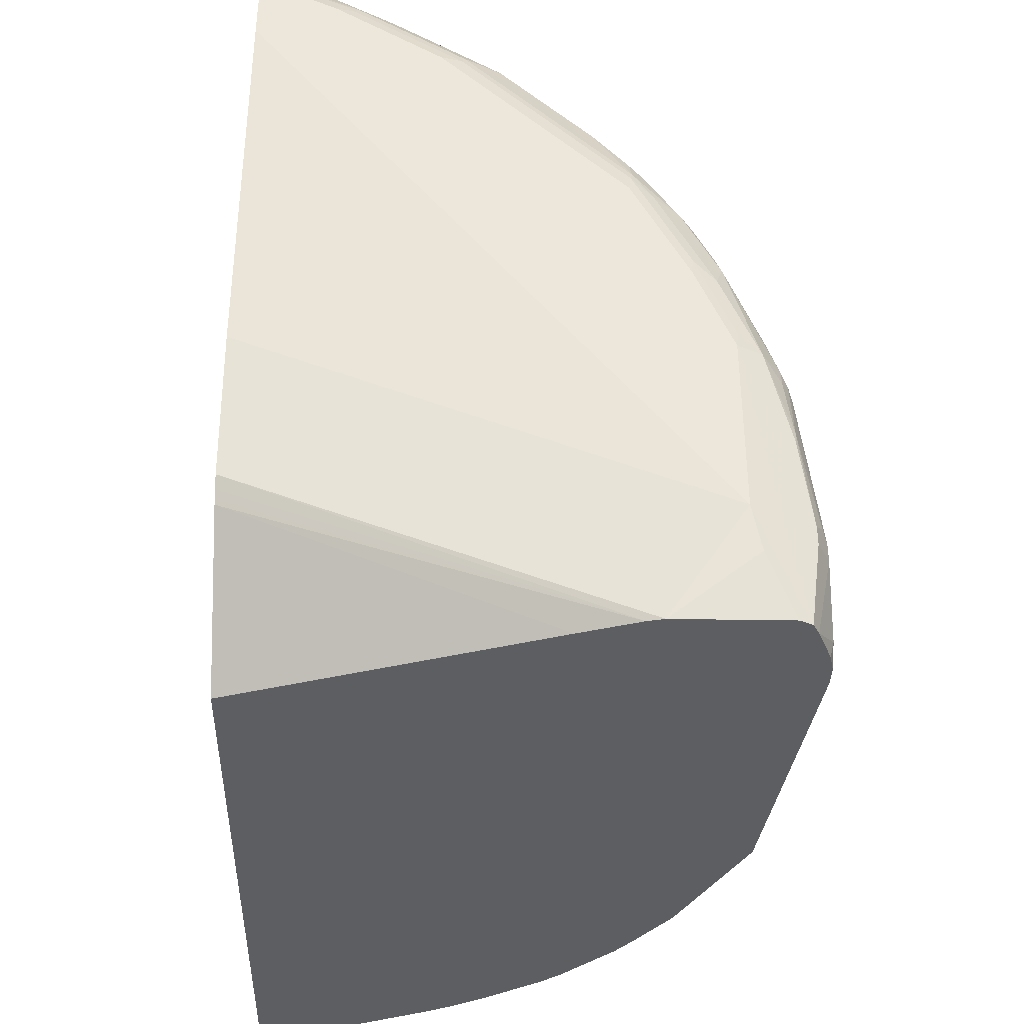
<metadata>
{"format":"obj","ext":"obj","renderer":"f3d","projection":"perspective","resolution":1024,"background":"white","views":[{"elev":-38.1,"azim":-1.2,"up":"+Z"}]}
</metadata>
<code>
v 0.3243 0.4012 -0.07166
v 0.4468 0.369 -0.07764
v 0.3691 0.3885 -0.09531
v 0.3243 0.3963 -0.09531
v 0.3243 0.4012 0.006044
v 0.5051 0.3496 6.636e-05
v 0.4727 0.3561 -0.08414
v 0.445 0.3651 -0.09531
v 0.4468 0.369 0.09718
v 0.3243 -0.3107 -0.09531
v 0.3243 0.3885 0.2003
v 0.3303 0.3885 0.1943
v 0.3691 0.3885 0.1166
v 0.5051 0.3496 0.07777
v 0.531 0.3367 -0.006431
v 0.5245 0.3302 -0.09531
v 0.5227 0.3311 -0.09531
v 0.408 0.369 0.1749
v 0.4662 0.3496 0.1749
v 0.4856 0.3496 0.136
v 0.6562 -0.4225 -0.09531
v 0.3243 -0.4143 0.05187
v 0.3243 0.3836 0.2221
v 0.3303 0.3836 0.2161
v 0.3885 0.3642 0.2356
v 0.3885 0.369 0.2137
v 0.531 0.3367 0.07128
v 0.4986 0.3431 0.1425
v 0.5439 0.3302 0.09718
v 0.5439 0.3302 0.01947
v 0.5958 0.3043 0.04537
v 0.6475 0.2784 0.05187
v 0.5892 0.2978 -0.08414
v 0.5504 0.3172 -0.09531
v 0.4662 0.3447 0.1967
v 0.5051 0.3302 0.1943
v 0.7187 -0.4429 -0.09531
v 0.3243 -0.4164 0.05586
v 0.3243 0.3642 0.2998
v 0.3303 0.3642 0.2938
v 0.3691 0.3642 0.255
v 0.4662 0.3059 0.3327
v 0.4274 0.3447 0.255
v 0.5245 0.3302 0.1555
v 0.5375 0.3237 0.1619
v 0.5569 0.3237 0.1037
v 0.5958 0.3043 0.1037
v 0.6669 0.259 0.01297
v 0.6281 0.2784 -0.04524
v 0.6669 0.259 0.09068
v 0.6475 0.259 -0.08414
v 0.587 0.2956 -0.09531
v 0.5051 0.3253 0.2161
v 0.518 0.3237 0.2008
v 0.7363 -0.4468 -0.09531
v 0.3243 -0.4273 0.07777
v 0.3243 -0.4209 0.06478
v 0.3243 0.3447 0.358
v 0.3303 0.3253 0.4103
v 0.3691 0.3059 0.4298
v 0.4792 0.2849 0.3755
v 0.4759 0.301 0.3352
v 0.5148 0.3205 0.2185
v 0.5763 0.3043 0.1619
v 0.6151 0.2849 0.1425
v 0.6281 0.2784 0.1296
v 0.6863 0.2395 0.01297
v 0.7251 0.1813 -0.09531
v 0.6669 0.2395 -0.09531
v 0.6475 0.259 0.149
v 0.6863 0.2201 0.1684
v 0.7058 0.2006 0.1684
v 0.6863 0.2395 0.09068
v 0.6452 0.2568 -0.09531
v 0.5569 0.3043 0.2008
v 0.8547 -0.4468 -0.09531
v 0.8255 -0.4613 -0.02913
v 0.8158 -0.4662 0.01947
v 0.3243 -0.4468 0.2332
v 0.3243 0.3268 0.4096
v 0.3243 0.3249 0.4135
v 0.3303 0.3059 0.4492
v 0.3497 0.2978 0.4532
v 0.3788 0.301 0.4322
v 0.3983 0.2816 0.4516
v 0.4371 0.2622 0.4516
v 0.5148 0.2428 0.4128
v 0.5148 0.2622 0.3739
v 0.5731 0.2428 0.3352
v 0.5731 0.2816 0.238
v 0.5536 0.301 0.2185
v 0.5731 0.301 0.1797
v 0.6119 0.2816 0.1603
v 0.6345 0.2654 0.1619
v 0.7446 0.1618 -0.08414
v 0.7424 0.1596 -0.09531
v 0.6313 0.2622 0.1797
v 0.6475 0.2395 0.2073
v 0.6701 0.2233 0.1991
v 0.6895 0.204 0.1991
v 0.709 0.1845 0.1991
v 0.7122 0.1877 0.1814
v 0.7251 0.1813 0.149
v 0.7446 0.1618 0.09068
v 0.8664 -0.4409 -0.09531
v 0.8158 -0.4662 0.2137
v 0.3243 -0.4662 0.6604
v 0.3243 0.3054 0.4524
v 0.3243 0.303 0.4566
v 0.3243 0.2967 0.4665
v 0.3303 0.2784 0.492
v 0.3691 0.2784 0.4726
v 0.3788 0.2622 0.4905
v 0.4371 0.204 0.5293
v 0.4565 0.2233 0.4905
v 0.5925 0.1845 0.4128
v 0.6119 0.1845 0.3933
v 0.6313 0.204 0.3352
v 0.4954 0.1845 0.5099
v 0.5731 0.1845 0.4322
v 0.6313 0.2428 0.238
v 0.8223 0.04527 -0.006431
v 0.7834 0.1035 -0.09531
v 0.7478 0.1068 0.238
v 0.7284 0.1651 0.1797
v 0.6895 0.1262 0.3545
v 0.7317 0.1683 0.1619
v 0.8029 0.06471 0.1296
v 0.7899 0.09061 0.1037
v 0.7834 0.1035 0.09068
v 0.8223 0.04527 0.03238
v 0.8676 -0.4402 -0.09531
v 0.8806 -0.4338 6.636e-05
v 0.8806 -0.4338 0.01947
v 0.8547 -0.4468 0.1166
v 0.8417 -0.4532 0.2137
v 0.8183 -0.4613 0.2332
v 0.777 -0.4662 0.3108
v 0.3243 -0.4662 0.7246
v 0.3243 0.2779 0.4953
v 0.3303 0.2395 0.5503
v 0.3594 0.2428 0.5293
v 0.408 0.2006 0.5503
v 0.408 0.1813 0.5697
v 0.408 0.1424 0.6086
v 0.4371 0.1456 0.5876
v 0.6313 0.1456 0.4128
v 0.5925 0.1068 0.4905
v 0.5731 0.1068 0.5099
v 0.5342 0.1651 0.4905
v 0.4954 0.1262 0.5681
v 0.5148 0.1068 0.5681
v 0.5342 0.1068 0.5487
v 0.8288 0.03237 0.006477
v 0.8417 0.006469 -0.006431
v 0.7876 0.09528 -0.09531
v 0.7673 0.06794 0.2574
v 0.7673 0.08738 0.2185
v 0.7511 0.1295 0.1814
v 0.7705 0.09061 0.2008
v 0.6895 0.1068 0.3739
v 0.7284 0.02905 0.3933
v 0.8094 0.05172 0.1425
v 0.8288 0.03237 0.04537
v 0.8741 -0.4273 -0.09531
v 0.8936 -0.4079 6.636e-05
v 0.8936 -0.4079 0.01947
v 0.8886 -0.4176 0.02917
v 0.8693 -0.437 0.1263
v 0.8676 -0.4402 0.1166
v 0.8612 -0.4338 0.1943
v 0.862 -0.4273 0.2137
v 0.811 -0.437 0.34
v 0.8029 -0.4532 0.3108
v 0.7794 -0.4613 0.3303
v 0.7187 -0.4662 0.4273
v 0.3691 -0.4662 0.7187
v 0.3243 -0.4631 0.7382
v 0.3243 0.2415 0.5493
v 0.3243 0.2376 0.5543
v 0.3303 0.1813 0.6086
v 0.3691 0.1424 0.628
v 0.4371 0.1262 0.607
v 0.6895 0.06794 0.4128
v 0.6313 0.06794 0.4905
v 0.5731 0.06794 0.5487
v 0.4565 0.1068 0.607
v 0.4954 0.06794 0.607
v 0.5148 0.0485 0.607
v 0.8547 -0.01943 6.636e-05
v 0.8547 -0.03879 -0.09531
v 0.814 0.04247 -0.09531
v 0.7867 0.02905 0.2574
v 0.8061 0.02905 0.1991
v 0.8094 0.03237 0.1814
v 0.7478 0.009695 0.3739
v 0.8061 0.0485 0.1603
v 0.6895 0.0485 0.4322
v 0.6313 0.0485 0.5099
v 0.709 0.009695 0.4322
v 0.7058 -0.01943 0.4532
v 0.7251 -6.884e-05 0.4143
v 0.7446 -0.01943 0.3949
v 0.8288 0.01292 0.1231
v 0.8482 -0.006522 0.04537
v 0.8547 -0.01943 0.03888
v 0.8891 -0.3906 -0.09531
v 0.8936 -0.3884 -0.07764
v 0.8936 -0.3691 0.09718
v 0.8741 -0.4079 0.1943
v 0.8693 -0.4176 0.204
v 0.8498 -0.4176 0.2623
v 0.8037 -0.4273 0.369
v 0.7843 -0.4273 0.4079
v 0.7721 -0.437 0.4176
v 0.7446 -0.4532 0.4273
v 0.7211 -0.4613 0.4467
v 0.6823 -0.4613 0.4856
v 0.5634 -0.4662 0.5827
v 0.408 -0.4662 0.6993
v 0.3756 -0.4597 0.7317
v 0.3243 -0.4604 0.7452
v 0.3243 0.1987 0.5931
v 0.3303 0.1618 0.628
v 0.3691 0.1165 0.6482
v 0.3788 0.1262 0.6361
v 0.3983 0.1262 0.6264
v 0.408 0.1165 0.6288
v 0.408 0.05826 0.6677
v 0.4371 0.06794 0.6458
v 0.5536 0.02905 0.5876
v 0.5925 0.009695 0.5681
v 0.6119 0.0485 0.5293
v 0.4759 0.02905 0.6458
v 0.4759 0.009695 0.6556
v 0.8741 -0.07767 6.636e-05
v 0.8741 -0.09712 -0.03883
v 0.8936 -0.3496 -0.09531
v 0.8094 -0.02597 0.259
v 0.8255 -0.02919 0.2185
v 0.8304 -0.03879 0.2161
v 0.811 0.01937 0.1967
v 0.8353 -0.03879 0.1943
v 0.8288 -0.02597 0.2008
v 0.7527 -6.884e-05 0.3714
v 0.6507 0.009695 0.5099
v 0.6281 0.01937 0.5309
v 0.6895 -0.009748 0.471
v 0.6863 -0.03879 0.492
v 0.7251 -0.03879 0.4338
v 0.7058 -0.05823 0.4726
v 0.7527 -0.07767 0.4103
v 0.7446 -0.09712 0.4338
v 0.8353 -0.01943 0.1555
v 0.8353 -6.884e-05 0.1166
v 0.8547 -0.03879 0.07777
v 0.8936 -0.3709 -0.09531
v 0.8547 -0.1165 0.1943
v 0.8741 -0.3107 0.1943
v 0.8741 -0.3496 0.2137
v 0.8741 -0.3691 0.2137
v 0.8936 -0.3496 0.07777
v 0.8741 -0.1165 0.03888
v 0.8693 -0.3787 0.2234
v 0.8304 -0.3982 0.3206
v 0.811 -0.4176 0.3593
v 0.811 -0.3787 0.3787
v 0.8037 -0.3884 0.3884
v 0.7648 -0.4079 0.4467
v 0.7454 -0.4273 0.4661
v 0.7333 -0.437 0.4758
v 0.7211 -0.4419 0.4856
v 0.76 -0.4419 0.4273
v 0.7235 -0.4564 0.4564
v 0.6847 -0.4564 0.4953
v 0.6071 -0.4564 0.573
v 0.5852 -0.4613 0.5827
v 0.5464 -0.4613 0.6215
v 0.5245 -0.4662 0.6215
v 0.4662 -0.4662 0.6604
v 0.4298 -0.4613 0.6993
v 0.4144 -0.4597 0.7122
v 0.4323 -0.4564 0.709
v 0.3934 -0.4564 0.7284
v 0.395 -0.4402 0.7511
v 0.3627 -0.4532 0.7446
v 0.3243 -0.4543 0.7554
v 0.3243 0.1618 0.628
v 0.3243 0.1379 0.6481
v 0.3243 0.1106 0.6694
v 0.3303 0.1359 0.6482
v 0.3691 0.05826 0.6871
v 0.4662 -0.03879 0.6871
v 0.4662 -6.884e-05 0.6677
v 0.5925 -0.009748 0.5779
v 0.6087 -0.01943 0.5697
v 0.5051 -0.05823 0.6677
v 0.5828 -0.01943 0.59
v 0.8547 -0.07767 0.1555
v 0.8936 -0.2913 0.01947
v 0.8936 -0.2913 -0.01934
v 0.8936 -0.3107 -0.05824
v 0.8936 -0.3302 -0.07764
v 0.8304 -0.05823 0.2356
v 0.7915 -0.03879 0.3132
v 0.8498 -0.07767 0.1773
v 0.7721 -0.03879 0.352
v 0.6475 -0.01943 0.5309
v 0.6475 -0.05823 0.5503
v 0.6669 -0.07767 0.5309
v 0.7964 -0.09712 0.3303
v 0.7915 -0.07767 0.3327
v 0.6863 -0.09712 0.5114
v 0.7446 -0.3496 0.492
v 0.764 -0.3107 0.4532
v 0.7834 -0.2913 0.4143
v 0.7964 -0.2913 0.3884
v 0.8029 -0.2913 0.3755
v 0.8498 -0.09712 0.1967
v 0.8353 -0.07767 0.2332
v 0.8158 -0.09712 0.2914
v 0.8353 -0.3302 0.3108
v 0.8158 -0.3691 0.369
v 0.8094 -0.3691 0.382
v 0.8029 -0.3691 0.3949
v 0.764 -0.3884 0.4532
v 0.7454 -0.3691 0.4856
v 0.7065 -0.4079 0.5244
v 0.6863 -0.4079 0.5503
v 0.7251 -0.4273 0.492
v 0.6847 -0.437 0.5341
v 0.6459 -0.437 0.573
v 0.6071 -0.437 0.6118
v 0.5682 -0.4564 0.6118
v 0.5488 -0.4564 0.6313
v 0.4881 -0.4613 0.6604
v 0.4905 -0.4564 0.6701
v 0.5294 -0.437 0.6701
v 0.4711 -0.437 0.709
v 0.4921 -0.4209 0.7122
v 0.4533 -0.4209 0.7317
v 0.3715 -0.4079 0.7721
v 0.3521 -0.4273 0.7721
v 0.3545 -0.437 0.7673
v 0.3367 -0.4402 0.7705
v 0.3243 -0.4519 0.7585
v 0.3243 0.103 0.674
v 0.3497 0.03882 0.7065
v 0.4759 -0.08735 0.6944
v 0.4856 -0.07767 0.6871
v 0.408 -0.01943 0.7065
v 0.3497 -0.05823 0.7454
v 0.34 -0.06791 0.7527
v 0.4565 -0.04855 0.6944
v 0.4371 -0.08735 0.7138
v 0.531 -0.05823 0.6474
v 0.5892 -0.07767 0.6086
v 0.6281 -0.05823 0.5697
v 0.5634 -0.07767 0.6288
v 0.811 -0.07767 0.2938
v 0.7058 -0.3107 0.5309
v 0.6281 -0.2913 0.6086
v 0.6669 -0.2913 0.5697
v 0.8094 -0.09712 0.3044
v 0.7058 -0.3884 0.5309
v 0.8158 -0.2913 0.3496
v 0.6281 -0.4079 0.6086
v 0.6087 -0.4079 0.628
v 0.5876 -0.437 0.6313
v 0.4986 -0.4079 0.7122
v 0.4468 -0.4079 0.7382
v 0.5002 -0.4176 0.709
v 0.5116 -0.4079 0.7058
v 0.3691 -0.3884 0.777
v 0.3303 -0.4273 0.777
v 0.3243 -0.4273 0.7783
v 0.3243 -0.4402 0.7705
v 0.3243 0.08365 0.6857
v 0.34 0.02905 0.7138
v 0.3303 -0.03879 0.7454
v 0.5116 -0.3302 0.7058
v 0.4921 -0.09712 0.6863
v 0.4954 -0.3205 0.7138
v 0.3243 -0.04481 0.7498
v 0.3243 -0.07767 0.7598
v 0.3303 -0.07767 0.7576
v 0.3788 -0.3399 0.7721
v 0.5698 -0.09712 0.628
v 0.6087 -0.3107 0.628
v 0.5892 -0.3884 0.6474
v 0.4986 -0.3302 0.7122
v 0.4468 -0.3496 0.7382
v 0.3691 -0.3496 0.777
v 0.3243 -0.3691 0.7897
v 0.3243 0.02837 0.7164
v 0.3243 0.01937 0.7209
v 0.5892 -0.3302 0.6474
v 0.531 -0.2913 0.6863
v 0.3243 -0.3361 0.7887
v 0.3497 -0.2913 0.777
v 0.3243 -0.3496 0.7897
f 221 287 222
f 223 288 224
f 221 286 287
f 230 294 234
f 221 284 285
f 221 283 284
f 224 288 289
f 220 281 282
f 221 285 286
f 221 282 283
f 229 292 293
f 224 290 291
f 225 291 290
f 225 290 292
f 225 292 229
f 225 229 228
f 225 227 226
f 231 235 295
f 229 293 294
f 229 294 230
f 220 336 281
f 224 289 290
f 212 261 264
f 214 266 267
f 219 278 279
f 212 265 266
f 231 295 232
f 212 264 265
f 212 266 213
f 213 266 214
f 214 267 268
f 214 268 269
f 214 269 270
f 214 270 271
f 214 271 215
f 215 271 272
f 215 272 273
f 215 273 216
f 216 273 274
f 216 274 217
f 217 274 275
f 217 275 218
f 218 275 276
f 218 276 277
f 218 277 219
f 219 277 278
f 220 280 336
f 232 295 296
f 252 253 311
f 232 247 233
f 245 307 305
f 246 249 248
f 246 308 249
f 247 296 358
f 247 358 309
f 247 309 308
f 249 308 309
f 249 309 310
f 249 310 251
f 250 251 253
f 251 310 253
f 252 311 312
f 252 312 307
f 253 310 313
f 253 313 314
f 253 314 315
f 253 315 316
f 253 316 317
f 211 261 212
f 253 317 318
f 253 318 311
f 245 252 307
f 232 296 247
f 243 256 254
f 241 243 244
f 234 294 235
f 235 294 293
f 235 293 297
f 235 297 298
f 235 298 295
f 236 256 299
f 236 299 258
f 236 258 263
f 236 263 300
f 236 300 301
f 236 301 302
f 236 302 237
f 237 302 303
f 237 303 238
f 239 304 241
f 239 241 240
f 239 245 305
f 239 305 304
f 241 304 306
f 241 306 299
f 241 299 243
f 243 299 256
f 210 261 211
f 167 211 168
f 209 262 263
f 175 217 176
f 176 217 218
f 176 218 219
f 177 220 282
f 177 282 221
f 177 221 222
f 177 222 178
f 180 223 224
f 180 224 181
f 182 224 291
f 182 291 225
f 182 225 226
f 182 226 227
f 183 227 225
f 183 225 228
f 183 228 229
f 183 229 230
f 183 230 187
f 184 185 199
f 184 199 198
f 186 189 231
f 175 216 217
f 186 231 232
f 174 216 175
f 173 216 174
f 165 208 166
f 258 299 306
f 166 208 257
f 166 257 238
f 166 238 303
f 166 303 302
f 166 302 301
f 166 301 300
f 166 300 262
f 166 262 209
f 166 209 167
f 167 209 210
f 167 210 211
f 168 211 169
f 169 211 171
f 171 211 172
f 172 211 212
f 172 212 173
f 173 213 214
f 173 214 215
f 173 215 216
f 173 212 213
f 209 263 258
f 186 232 233
f 187 230 188
f 200 248 249
f 200 249 201
f 201 250 203
f 201 203 202
f 201 249 251
f 201 251 250
f 203 252 245
f 203 250 253
f 203 253 252
f 204 243 254
f 204 254 255
f 204 255 206
f 204 206 205
f 206 255 254
f 206 254 256
f 206 256 236
f 207 257 208
f 209 258 259
f 209 259 260
f 209 260 261
f 209 261 210
f 200 246 248
f 186 233 199
f 199 308 246
f 199 233 247
f 188 230 234
f 188 234 189
f 189 234 235
f 189 235 231
f 190 206 236
f 190 236 191
f 191 237 238
f 191 236 237
f 193 239 240
f 193 240 194
f 193 196 239
f 194 240 241
f 194 241 242
f 194 242 195
f 195 243 204
f 195 242 241
f 195 241 244
f 195 244 243
f 196 203 245
f 196 245 239
f 199 246 200
f 199 247 308
f 258 306 319
f 371 393 374
f 258 304 320
f 342 371 374
f 343 374 375
f 343 375 345
f 343 345 344
f 345 375 376
f 345 376 377
f 345 377 346
f 347 378 348
f 348 378 379
f 348 379 380
f 348 380 351
f 349 381 382
f 349 382 350
f 349 355 383
f 349 383 381
f 350 382 388
f 350 388 359
f 351 380 352
f 352 380 353
f 353 380 384
f 353 384 385
f 342 374 343
f 353 385 386
f 341 371 342
f 340 372 373
f 321 366 322
f 322 366 323
f 323 366 324
f 327 365 329
f 327 329 328
f 329 365 367
f 329 367 332
f 329 332 331
f 329 331 330
f 332 367 368
f 332 368 333
f 333 368 369
f 333 369 335
f 333 335 334
f 335 369 338
f 335 338 337
f 338 340 339
f 338 369 340
f 340 370 371
f 340 371 341
f 340 369 372
f 340 373 370
f 321 364 366
f 353 386 393
f 353 387 355
f 374 401 394
f 374 394 376
f 374 376 375
f 378 395 379
f 379 395 396
f 379 396 384
f 379 384 380
f 381 397 398
f 381 398 382
f 381 383 391
f 382 398 388
f 383 387 391
f 385 399 400
f 385 400 386
f 386 400 393
f 387 393 391
f 388 398 397
f 388 397 389
f 391 393 392
f 393 400 399
f 393 399 401
f 374 393 401
f 353 393 387
f 373 397 381
f 165 207 208
f 353 355 354
f 355 387 383
f 357 359 388
f 357 388 389
f 357 389 362
f 357 362 358
f 361 363 362
f 361 362 389
f 361 389 368
f 361 368 365
f 365 368 367
f 368 389 397
f 368 397 390
f 368 390 373
f 368 373 369
f 369 373 372
f 370 391 392
f 370 392 371
f 370 373 381
f 370 381 391
f 371 392 393
f 373 390 397
f 321 360 364
f 318 324 366
f 317 324 318
f 272 331 274
f 274 331 332
f 274 332 275
f 275 332 276
f 276 332 333
f 276 333 334
f 276 334 278
f 276 278 277
f 278 334 335
f 278 335 337
f 278 337 336
f 278 336 280
f 278 280 279
f 281 283 282
f 281 336 283
f 283 336 337
f 283 337 338
f 283 338 339
f 283 339 285
f 283 285 284
f 285 340 341
f 272 274 273
f 285 341 342
f 271 331 272
f 270 330 271
f 258 320 321
f 258 321 322
f 258 322 260
f 258 260 259
f 260 322 323
f 260 323 261
f 261 323 265
f 261 265 264
f 262 300 263
f 265 323 267
f 265 267 266
f 267 323 324
f 267 324 325
f 267 325 268
f 268 325 269
f 269 326 327
f 269 327 270
f 269 325 326
f 270 327 328
f 270 328 329
f 270 329 330
f 271 330 331
f 285 342 343
f 285 343 344
f 285 344 345
f 304 321 320
f 305 307 360
f 307 312 360
f 309 361 310
f 309 358 362
f 309 362 363
f 309 363 361
f 310 361 314
f 310 314 313
f 311 318 366
f 311 366 364
f 311 364 360
f 311 360 312
f 314 327 326
f 314 326 325
f 314 325 315
f 314 361 365
f 314 365 327
f 315 325 316
f 316 325 317
f 317 325 324
f 304 360 321
f 304 305 360
f 304 319 306
f 297 357 356
f 285 345 286
f 285 339 340
f 286 345 287
f 287 345 346
f 290 347 348
f 290 348 292
f 292 348 293
f 293 349 350
f 293 350 297
f 293 348 351
f 258 319 304
f 293 351 352
f 293 353 354
f 293 354 355
f 293 355 349
f 295 298 296
f 296 298 297
f 296 297 356
f 296 356 357
f 296 357 358
f 297 350 359
f 297 359 357
f 293 352 353
f 164 205 206
f 154 164 206
f 163 204 205
f 29 31 30
f 31 47 32
f 32 48 49
f 32 49 33
f 32 47 50
f 32 50 48
f 33 49 51
f 33 51 74
f 33 74 52
f 33 52 34
f 35 53 36
f 36 45 44
f 36 53 54
f 36 54 45
f 37 55 56
f 37 56 57
f 37 57 38
f 39 58 59
f 39 59 40
f 40 59 60
f 40 60 42
f 29 47 31
f 40 42 41
f 29 46 47
f 29 44 45
f 15 32 33
f 15 33 34
f 15 34 16
f 18 26 19
f 19 26 25
f 19 25 35
f 19 35 36
f 19 36 28
f 19 28 20
f 21 37 22
f 22 37 38
f 23 39 40
f 23 40 24
f 24 40 41
f 24 41 25
f 25 41 42
f 25 42 43
f 25 43 53
f 25 53 35
f 28 36 44
f 28 44 29
f 29 45 46
f 15 31 32
f 42 60 61
f 42 62 63
f 55 79 56
f 58 80 59
f 59 80 81
f 59 81 82
f 59 82 60
f 60 82 83
f 60 83 84
f 60 84 61
f 61 84 85
f 61 85 86
f 61 86 87
f 61 87 88
f 61 88 89
f 61 89 90
f 61 90 91
f 61 91 62
f 62 91 63
f 63 91 75
f 64 92 93
f 64 93 65
f 64 75 92
f 55 78 79
f 42 61 62
f 55 77 78
f 54 63 75
f 42 63 53
f 42 53 43
f 45 64 47
f 45 47 46
f 45 54 75
f 45 75 64
f 47 64 65
f 47 65 66
f 47 66 50
f 48 67 68
f 48 68 69
f 48 69 51
f 48 51 49
f 48 50 73
f 48 73 67
f 50 66 70
f 50 70 71
f 50 71 72
f 50 72 73
f 51 69 74
f 53 63 54
f 55 76 77
f 65 93 97
f 15 30 31
f 15 27 29
f 1 347 290
f 1 290 289
f 1 289 288
f 1 288 223
f 1 223 180
f 1 180 179
f 1 179 140
f 1 140 110
f 1 110 109
f 1 109 108
f 1 108 81
f 1 81 80
f 1 80 58
f 1 58 39
f 1 39 23
f 1 23 11
f 1 11 5
f 1 5 9
f 1 9 2
f 2 6 15
f 2 15 7
f 1 378 347
f 2 7 8
f 1 395 378
f 1 384 396
f 1 2 3
f 1 3 4
f 1 4 10
f 1 10 22
f 1 22 38
f 1 38 57
f 1 57 56
f 1 56 79
f 1 79 107
f 1 107 139
f 1 139 178
f 1 178 222
f 1 222 287
f 1 287 346
f 1 346 377
f 1 377 376
f 1 376 394
f 1 394 401
f 1 401 399
f 1 399 385
f 1 385 384
f 1 396 395
f 15 29 30
f 2 8 3
f 2 14 6
f 5 12 13
f 5 13 9
f 6 14 27
f 6 27 15
f 7 16 17
f 7 17 8
f 7 15 16
f 9 13 12
f 9 12 18
f 9 18 19
f 9 19 20
f 9 20 14
f 10 21 22
f 11 23 24
f 11 24 12
f 12 24 25
f 12 25 26
f 12 26 18
f 14 20 28
f 14 28 29
f 14 29 27
f 5 11 12
f 163 205 164
f 3 10 4
f 3 37 21
f 3 8 17
f 3 17 16
f 3 16 34
f 3 34 52
f 3 52 74
f 3 74 69
f 3 69 68
f 3 68 96
f 3 96 123
f 3 123 156
f 3 156 192
f 3 192 191
f 3 191 238
f 3 238 257
f 3 257 207
f 3 207 165
f 3 165 132
f 3 132 105
f 3 105 76
f 3 76 55
f 3 55 37
f 3 21 10
f 65 97 94
f 2 9 14
f 66 94 70
f 127 163 128
f 127 159 163
f 128 163 164
f 128 164 129
f 129 164 130
f 130 164 131
f 132 165 166
f 132 166 133
f 133 166 167
f 133 167 134
f 134 167 168
f 134 168 169
f 134 169 170
f 134 170 136
f 134 136 135
f 136 170 169
f 136 169 171
f 136 171 172
f 136 172 173
f 136 173 174
f 136 174 175
f 126 162 157
f 136 175 137
f 126 161 162
f 125 160 159
f 116 185 147
f 117 147 126
f 117 126 118
f 119 149 150
f 119 150 120
f 119 146 183
f 119 183 151
f 119 151 152
f 119 152 153
f 119 153 149
f 120 150 149
f 122 131 164
f 122 164 154
f 122 154 155
f 122 155 156
f 122 156 123
f 124 157 158
f 124 158 125
f 124 126 157
f 125 159 127
f 125 158 160
f 126 147 161
f 116 148 185
f 138 175 176
f 140 179 141
f 155 192 156
f 157 193 194
f 157 194 195
f 157 195 160
f 157 160 158
f 157 162 196
f 157 196 193
f 159 160 163
f 160 195 197
f 160 197 163
f 161 184 162
f 162 184 198
f 162 198 199
f 162 199 200
f 162 200 201
f 162 201 202
f 162 202 203
f 162 203 196
f 163 197 195
f 163 195 204
f 65 94 66
f 155 191 192
f 139 177 178
f 155 190 191
f 152 186 153
f 141 179 180
f 141 180 181
f 141 181 144
f 141 144 143
f 144 181 145
f 145 181 224
f 145 224 182
f 145 182 227
f 145 227 183
f 145 183 146
f 147 184 161
f 147 185 184
f 148 149 185
f 149 153 186
f 149 186 199
f 149 199 185
f 151 183 187
f 151 187 152
f 152 187 188
f 152 188 189
f 152 189 186
f 154 190 155
f 116 149 148
f 154 206 190
f 116 147 117
f 78 279 280
f 78 280 220
f 78 220 177
f 78 177 139
f 78 139 107
f 78 107 79
f 81 108 82
f 82 108 109
f 82 109 83
f 83 109 110
f 83 110 111
f 83 111 112
f 83 112 85
f 83 85 84
f 85 112 113
f 85 113 114
f 85 114 86
f 86 114 115
f 86 115 87
f 87 116 117
f 87 117 118
f 78 219 279
f 87 118 89
f 78 176 219
f 78 106 138
f 67 95 68
f 116 120 149
f 67 73 104
f 67 104 95
f 68 95 96
f 70 94 97
f 70 97 121
f 70 121 98
f 70 98 71
f 71 98 121
f 71 121 99
f 71 99 100
f 71 100 101
f 72 101 102
f 72 102 103
f 72 103 73
f 73 103 104
f 75 91 92
f 76 105 78
f 76 78 77
f 78 105 106
f 78 138 176
f 87 89 88
f 71 101 72
f 87 119 120
f 105 132 133
f 105 133 134
f 105 134 135
f 105 135 106
f 106 135 136
f 106 136 137
f 106 137 175
f 106 175 138
f 110 140 111
f 111 140 141
f 111 141 112
f 112 141 113
f 113 141 142
f 114 119 115
f 114 142 141
f 114 141 143
f 114 143 144
f 114 144 145
f 87 115 119
f 114 146 119
f 114 145 146
f 104 130 131
f 103 130 104
f 113 142 114
f 90 92 91
f 90 97 93
f 90 93 92
f 90 118 121
f 95 122 123
f 90 121 97
f 95 123 96
f 87 120 116
f 95 131 122
f 99 121 118
f 99 118 100
f 95 104 131
f 100 118 101
f 103 128 129
f 89 118 90
f 102 127 103
f 102 125 127
f 103 127 128
f 101 118 126
f 101 125 102
f 101 124 125
f 101 126 124
f 103 129 130

</code>
